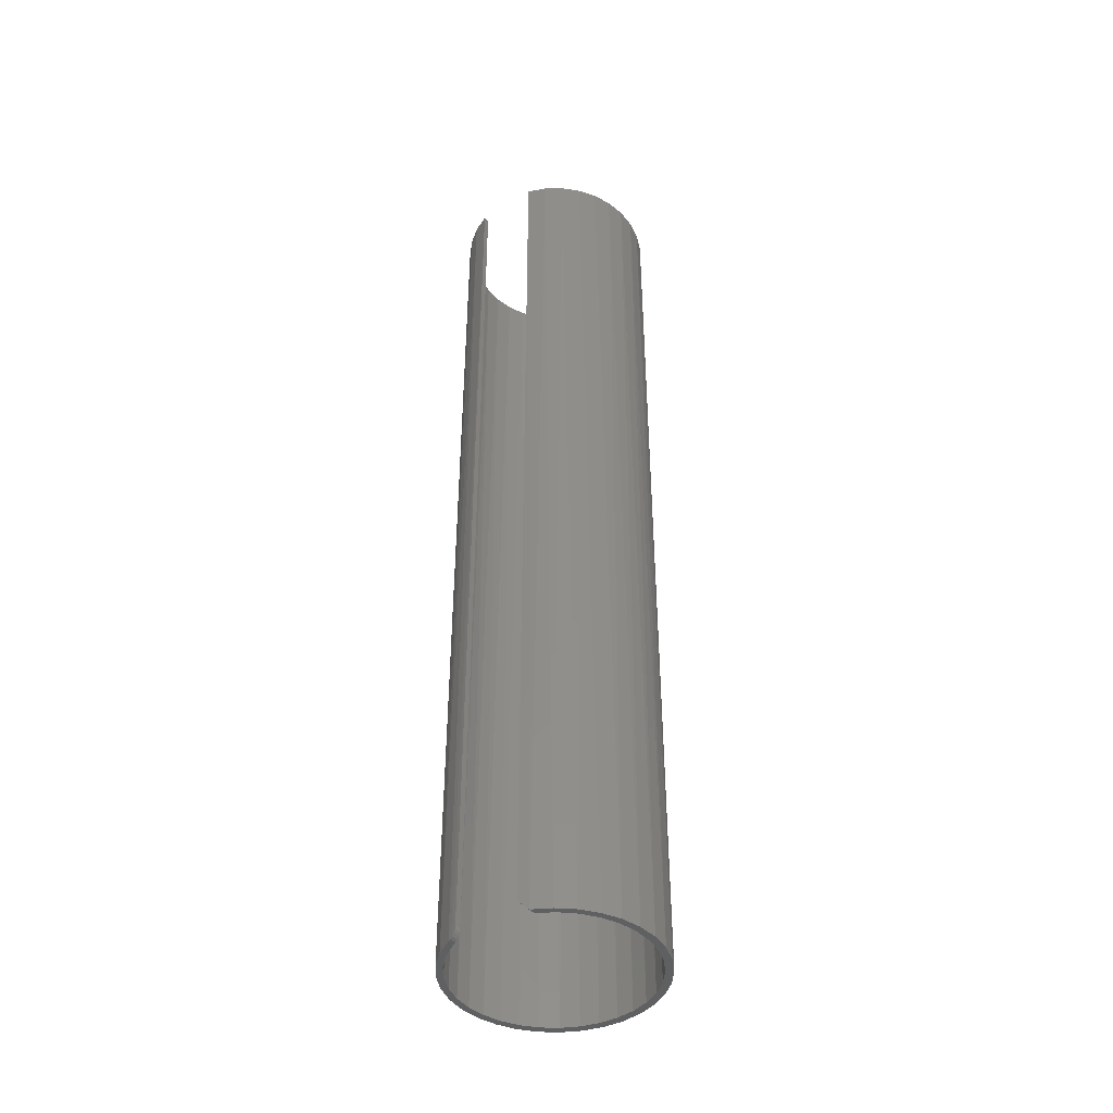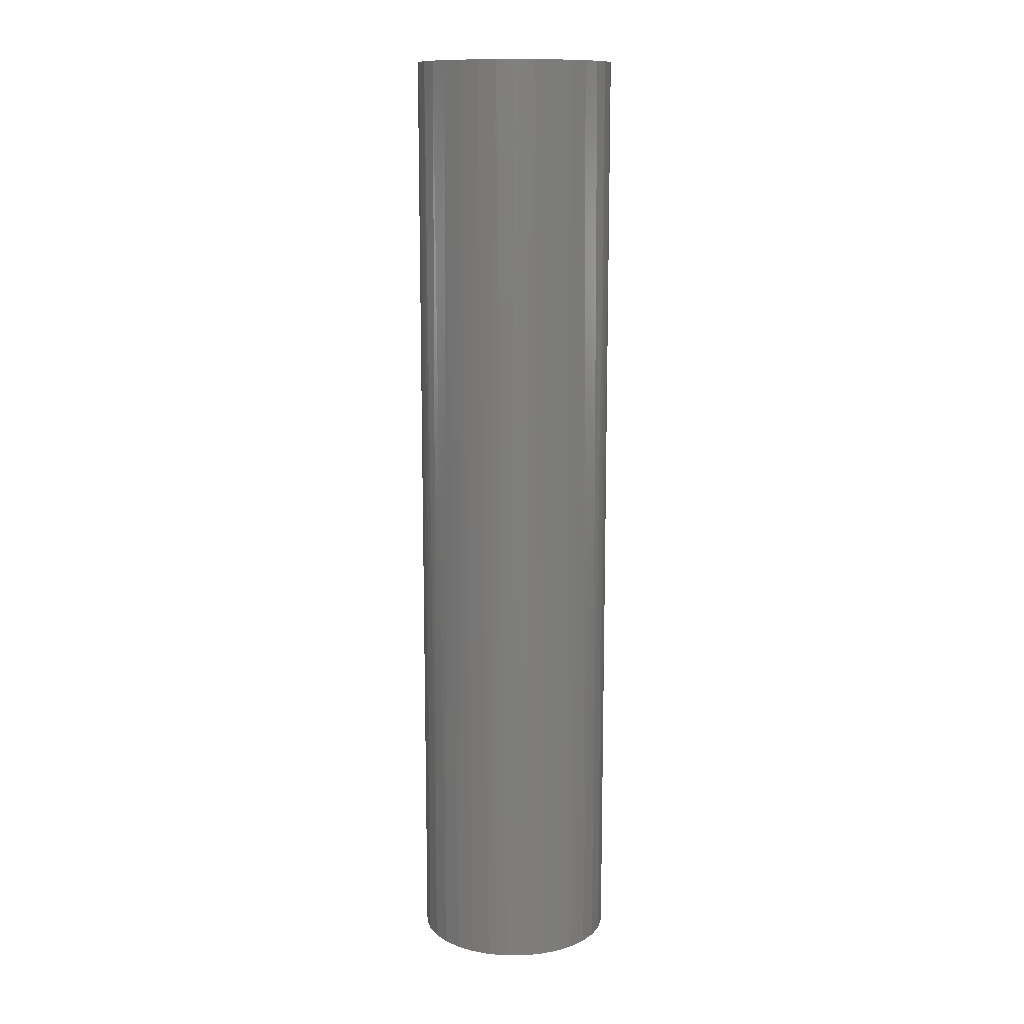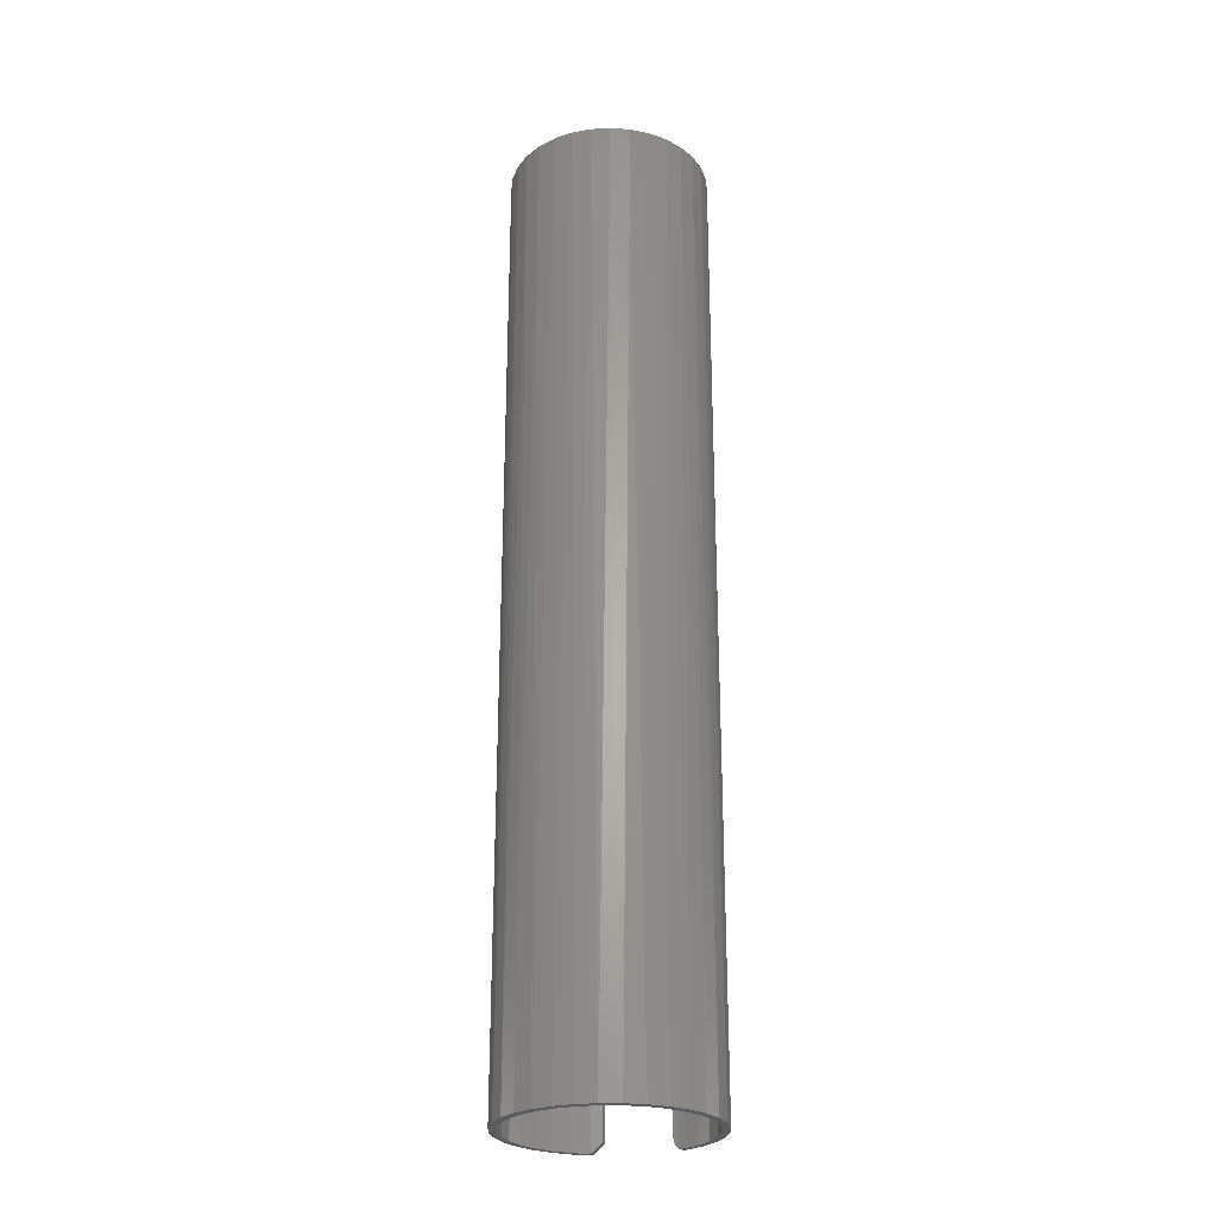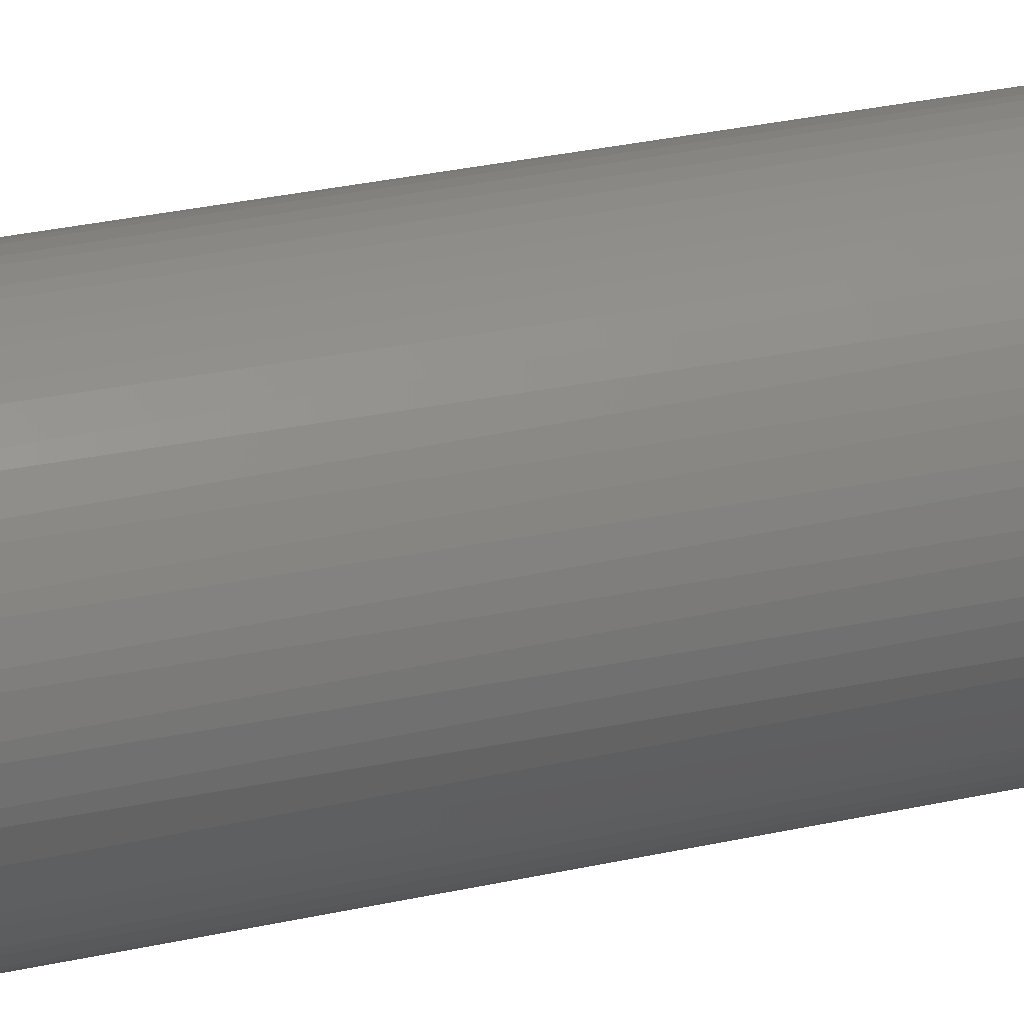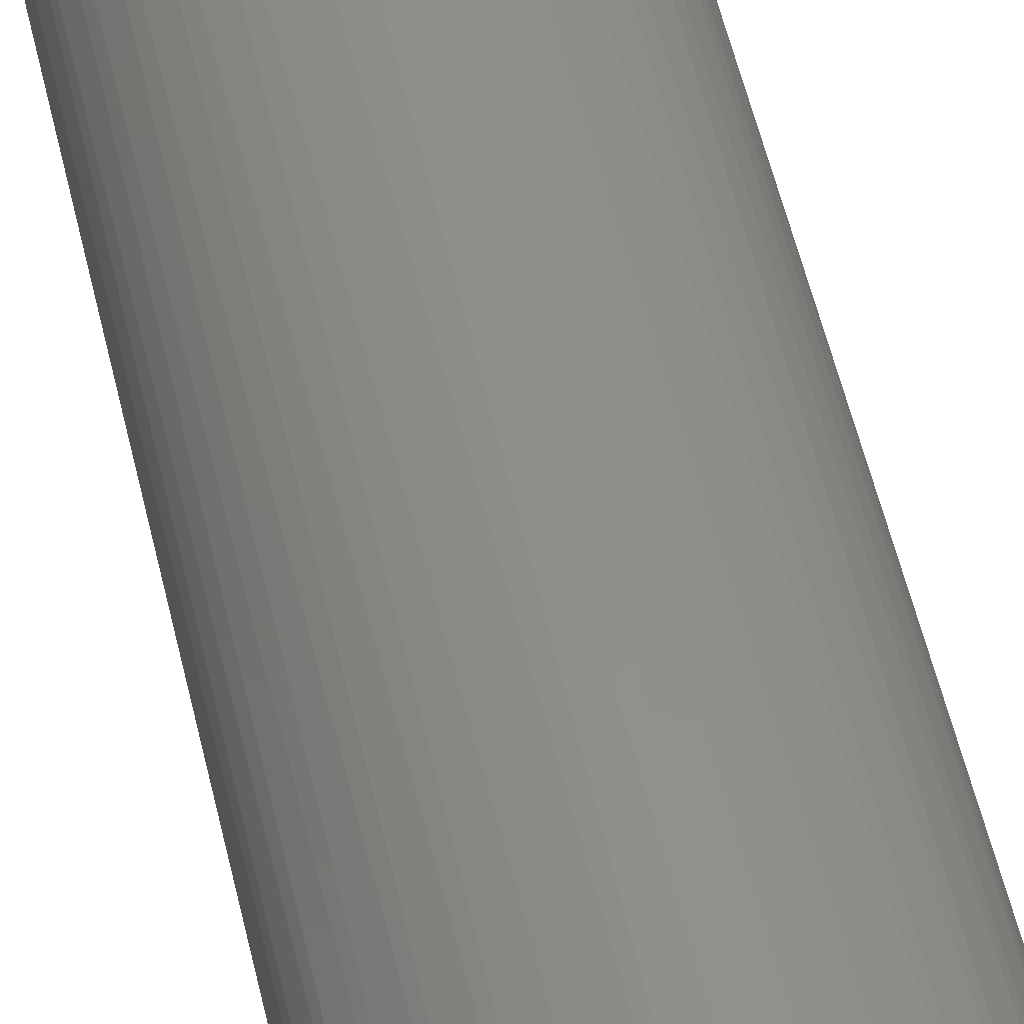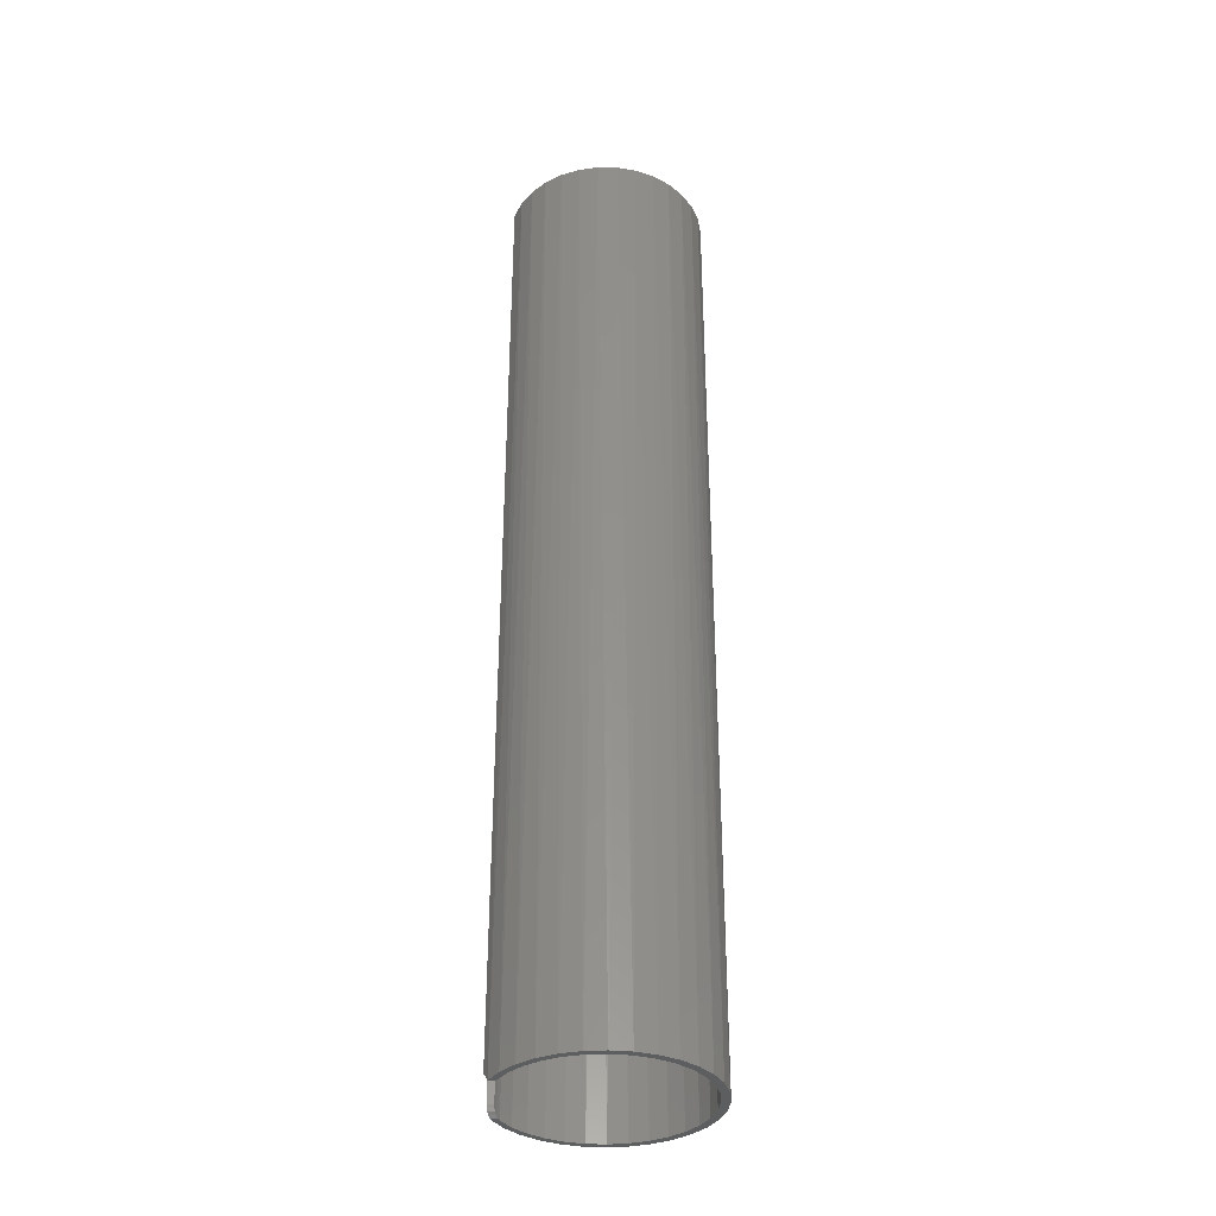
<metadata>
{"format":"stl","ext":"stl","renderer":"f3d","projection":"perspective","resolution":1024,"background":"white","views":[{"elev":-42.8,"azim":36.0,"up":"+Z"},{"elev":12.4,"azim":-108.2,"up":"+Z"},{"elev":-26.2,"azim":-163.9,"up":"+Z"},{"elev":27.5,"azim":70.4,"up":"+Y"},{"elev":50.9,"azim":167.7,"up":"+Y"},{"elev":-35.2,"azim":89.5,"up":"+Z"}]}
</metadata>
<code>
# stl→obj: 130 verts, 256 faces
v 0.03781 -0.02342 0
v 0.0391 -0.02841 0
v 0.0259 -0.03081 0
v 0.0259 -0.03601 0
v -0.03906 -0.03601 0
v -0.05226 -0.02841 0
v -0.03906 -0.03081 0
v -0.05096 -0.02342 0
v -0.006579 0.1143 0
v 0.008583 0.1128 0
v -0.02174 0.1128 0
v 0.02318 0.1084 0
v -0.006579 0.1081 0
v -0.04981 0.1013 0
v -0.03396 0.1027 0
v -0.04639 0.09629 0
v -0.06167 0.09175 0
v -0.05736 0.08759 0
v -0.07145 0.08008 0
v -0.06648 0.07695 0
v -0.07881 0.06674 0
v -0.07341 0.06477 0
v -0.08345 0.05223 0
v -0.07789 0.0515 0
v -0.08521 0.0371 0
v -0.07976 0.03762 0
v -0.07895 0.02364 0
v -0.08403 0.02192 0
v -0.0755 0.01006 0
v -0.07993 0.007244 0
v -0.06952 -0.002608 0
v -0.07309 -0.006364 0
v -0.06124 -0.01391 0
v -0.06375 -0.0184 0
v 0.007365 0.1067 0
v 0.0208 0.1027 0
v 0.03665 0.1013 0
v 0.03323 0.09629 0
v 0.04851 0.09175 0
v 0.0442 0.08759 0
v 0.0583 0.08008 0
v 0.05332 0.07695 0
v 0.06565 0.06674 0
v 0.06025 0.06477 0
v 0.06473 0.0515 0
v 0.0703 0.05223 0
v 0.0666 0.03762 0
v 0.07206 0.0371 0
v 0.06579 0.02364 0
v 0.07087 0.02192 0
v 0.06234 0.01006 0
v 0.06677 0.007244 0
v 0.05636 -0.002608 0
v 0.05993 -0.006364 0
v 0.04809 -0.01391 0
v 0.05059 -0.0184 0
v -0.03633 0.1084 0
v -0.02052 0.1067 0
v 0.03086 -0.02812 0.75
v 0.01809 -0.03413 0.75
v 0.01809 -0.03413 0.007812
v -0.03163 -0.03399 0.005391
v -0.03448 -0.03289 0.001486
v -0.03125 -0.03413 0.007812
v -0.03275 -0.03357 0.00321
v -0.04401 -0.02812 0.75
v -0.05539 -0.01977 0.75
v -0.06495 -0.009397 0.75
v -0.07235 0.002619 0.75
v -0.0773 0.01583 0.75
v -0.07963 0.02974 0.75
v -0.07925 0.04385 0.75
v -0.07617 0.05762 0.75
v -0.07051 0.07054 0.75
v -0.06247 0.08214 0.75
v -0.05236 0.09198 0.75
v -0.04055 0.0997 0.75
v -0.02748 0.105 0.75
v -0.01363 0.1077 0.75
v 0.0004757 0.1077 0.75
v 0.01432 0.105 0.75
v 0.02739 0.0997 0.75
v 0.0392 0.09198 0.75
v 0.04932 0.08214 0.75
v 0.05735 0.07054 0.75
v 0.06301 0.05762 0.75
v 0.06609 0.04385 0.75
v 0.06648 0.02974 0.75
v 0.06415 0.01583 0.75
v 0.05919 0.002619 0.75
v 0.0518 -0.009397 0.75
v 0.04223 -0.01977 0.75
v -0.03125 -0.03413 0.75
v -0.03665 -0.03195 0.000381
v 0.01809 -0.03906 0.75
v 0.03207 -0.03288 0.75
v 0.01809 -0.03906 0.007812
v -0.03125 -0.03906 0.007812
v -0.03443 -0.03794 0.001522
v -0.0316 -0.03895 0.005498
v -0.0327 -0.03857 0.003285
v -0.04523 -0.03288 0.75
v -0.05775 -0.02411 0.75
v -0.06834 -0.01308 0.75
v -0.07659 -0.0002189 0.75
v -0.0822 0.014 0.75
v -0.08495 0.02904 0.75
v -0.08475 0.04432 0.75
v -0.08159 0.05928 0.75
v -0.07559 0.07334 0.75
v -0.06699 0.08597 0.75
v -0.05611 0.09671 0.75
v -0.04336 0.1051 0.75
v -0.02922 0.1109 0.75
v -0.01422 0.1139 0.75
v 0.001064 0.1139 0.75
v 0.01606 0.1109 0.75
v 0.0302 0.1051 0.75
v 0.04296 0.09671 0.75
v 0.05384 0.08597 0.75
v 0.06244 0.07334 0.75
v 0.06843 0.05928 0.75
v 0.07159 0.04432 0.75
v 0.0718 0.02904 0.75
v 0.06904 0.014 0.75
v 0.06343 -0.0002189 0.75
v 0.05518 -0.01308 0.75
v 0.04459 -0.02411 0.75
v -0.03125 -0.03906 0.75
v -0.03663 -0.03707 0.0003888
f 1 2 3
f 2 4 3
f 5 6 7
f 6 8 7
f 9 10 11
f 12 13 10
f 14 15 16
f 16 17 14
f 18 17 16
f 19 17 18
f 20 19 18
f 21 19 20
f 22 21 20
f 23 21 22
f 24 23 22
f 25 23 24
f 26 25 24
f 25 26 27
f 27 28 25
f 28 27 29
f 29 30 28
f 30 29 31
f 31 32 30
f 32 31 33
f 33 34 32
f 34 33 8
f 8 6 34
f 35 13 12
f 36 35 12
f 37 36 12
f 38 36 37
f 39 38 37
f 39 40 38
f 40 39 41
f 41 42 40
f 42 41 43
f 43 44 42
f 45 44 43
f 46 45 43
f 47 45 46
f 48 47 46
f 49 47 48
f 50 49 48
f 51 49 50
f 52 51 50
f 53 51 52
f 54 53 52
f 55 53 54
f 56 55 54
f 1 55 56
f 2 1 56
f 57 11 10
f 57 10 13
f 57 13 58
f 57 58 15
f 57 15 14
f 59 3 60
f 3 61 60
f 62 63 64
f 62 65 63
f 8 66 7
f 8 67 66
f 67 8 33
f 33 68 67
f 68 33 31
f 31 69 68
f 69 31 29
f 29 70 69
f 70 29 27
f 27 71 70
f 71 27 26
f 26 72 71
f 72 26 24
f 24 73 72
f 73 24 22
f 22 74 73
f 74 22 20
f 20 75 74
f 75 20 18
f 18 76 75
f 76 18 16
f 16 77 76
f 77 16 15
f 15 78 77
f 78 15 58
f 58 79 78
f 79 58 13
f 13 80 79
f 35 80 13
f 81 80 35
f 36 81 35
f 82 81 36
f 38 82 36
f 83 82 38
f 40 83 38
f 84 83 40
f 42 84 40
f 85 84 42
f 44 85 42
f 86 85 44
f 45 86 44
f 87 86 45
f 47 87 45
f 88 87 47
f 49 88 47
f 89 88 49
f 51 89 49
f 90 89 51
f 53 90 51
f 91 90 53
f 55 91 53
f 92 91 55
f 1 92 55
f 59 92 1
f 59 1 3
f 93 64 63
f 93 63 94
f 93 94 7
f 93 7 66
f 95 4 96
f 95 97 4
f 98 99 100
f 99 101 100
f 5 102 6
f 102 103 6
f 34 6 103
f 103 104 34
f 32 34 104
f 104 105 32
f 30 32 105
f 105 106 30
f 28 30 106
f 106 107 28
f 25 28 107
f 107 108 25
f 23 25 108
f 108 109 23
f 21 23 109
f 109 110 21
f 19 21 110
f 110 111 19
f 17 19 111
f 111 112 17
f 14 17 112
f 112 113 14
f 57 14 113
f 113 114 57
f 11 57 114
f 114 115 11
f 9 11 115
f 115 116 9
f 9 116 10
f 10 116 117
f 10 117 12
f 12 117 118
f 12 118 37
f 37 118 119
f 37 119 39
f 39 119 120
f 39 120 41
f 41 120 121
f 41 121 43
f 43 121 122
f 43 122 46
f 46 122 123
f 46 123 48
f 48 123 124
f 48 124 50
f 50 124 125
f 50 125 52
f 52 125 126
f 52 126 54
f 54 126 127
f 54 127 56
f 56 127 128
f 56 128 2
f 2 128 96
f 4 2 96
f 129 102 5
f 129 5 130
f 129 130 99
f 129 99 98
f 64 93 98
f 98 93 129
f 5 7 94
f 64 98 62
f 62 98 100
f 62 100 65
f 65 100 101
f 65 101 63
f 63 101 99
f 63 99 94
f 94 99 130
f 94 130 5
f 97 95 61
f 61 95 60
f 97 61 4
f 61 3 4
f 93 102 129
f 93 66 102
f 60 96 59
f 60 95 96
f 79 114 113
f 79 113 78
f 77 78 113
f 113 112 77
f 76 77 112
f 112 111 76
f 76 111 75
f 75 111 110
f 75 110 74
f 74 110 109
f 74 109 73
f 73 109 108
f 70 71 107
f 107 106 70
f 69 70 106
f 106 105 69
f 68 69 105
f 105 104 68
f 67 68 104
f 104 103 67
f 67 103 66
f 66 103 102
f 116 115 114
f 118 81 82
f 118 82 119
f 119 82 83
f 119 83 120
f 83 84 120
f 121 120 84
f 84 85 121
f 122 121 85
f 85 86 122
f 122 86 87
f 124 88 89
f 124 89 125
f 125 89 90
f 125 90 126
f 126 90 91
f 126 91 127
f 127 91 92
f 127 92 128
f 92 59 128
f 96 128 59
f 117 116 114
f 117 114 79
f 117 79 80
f 117 80 81
f 117 81 118
f 107 71 108
f 108 71 72
f 108 72 73
f 88 124 87
f 87 124 123
f 87 123 122

</code>
